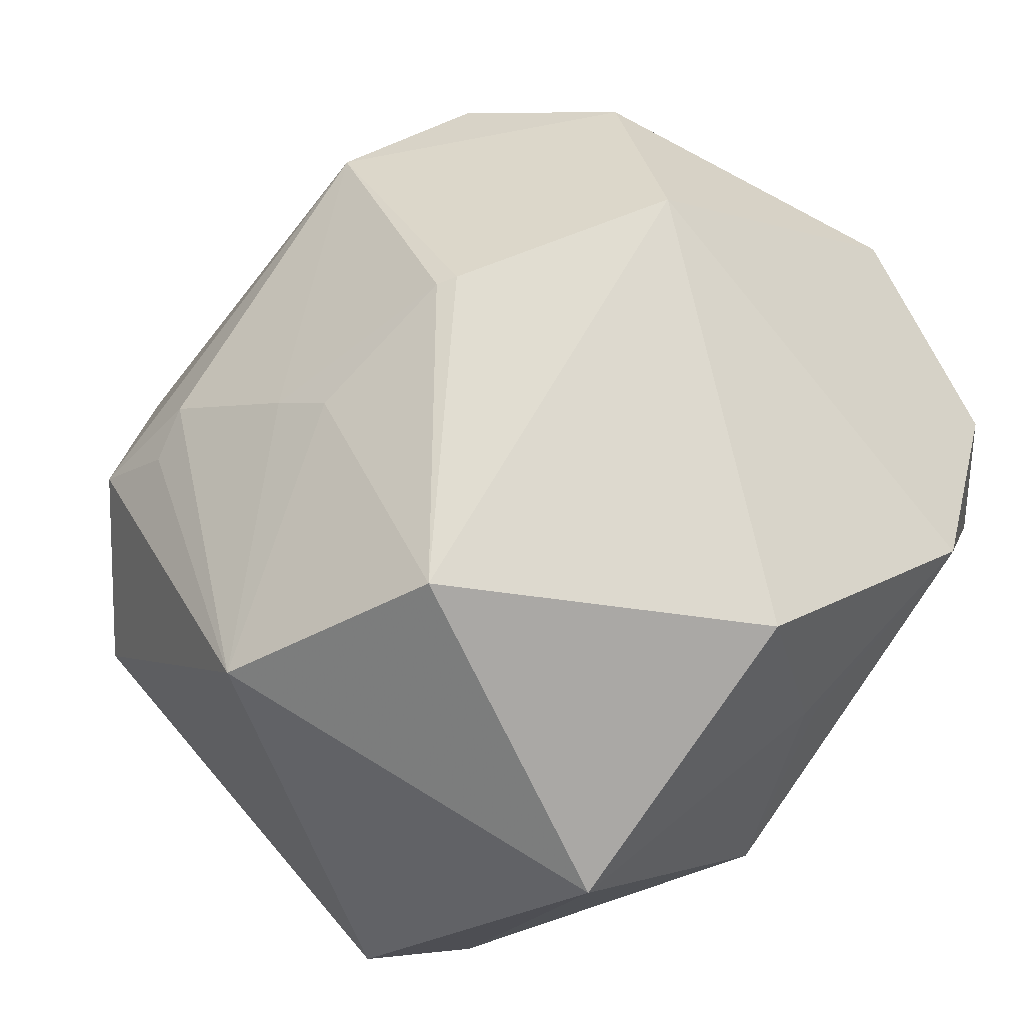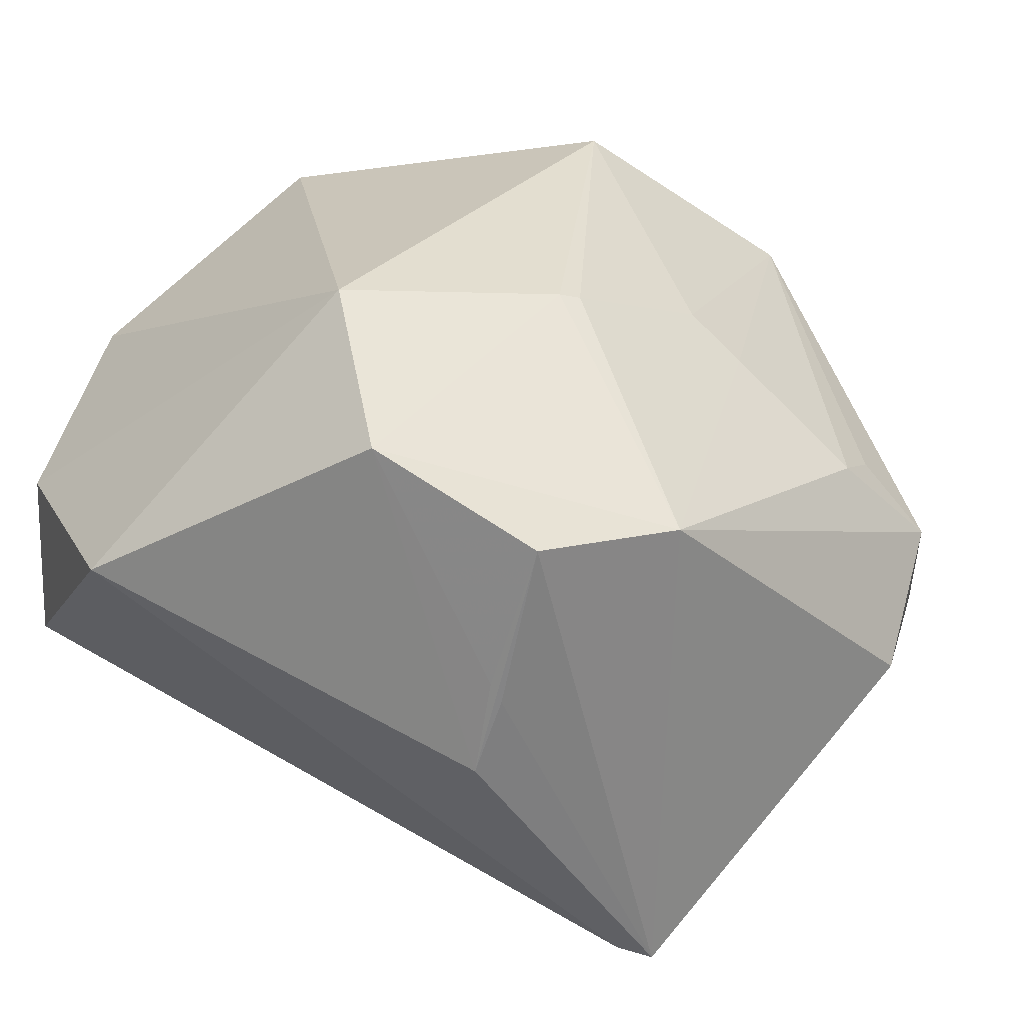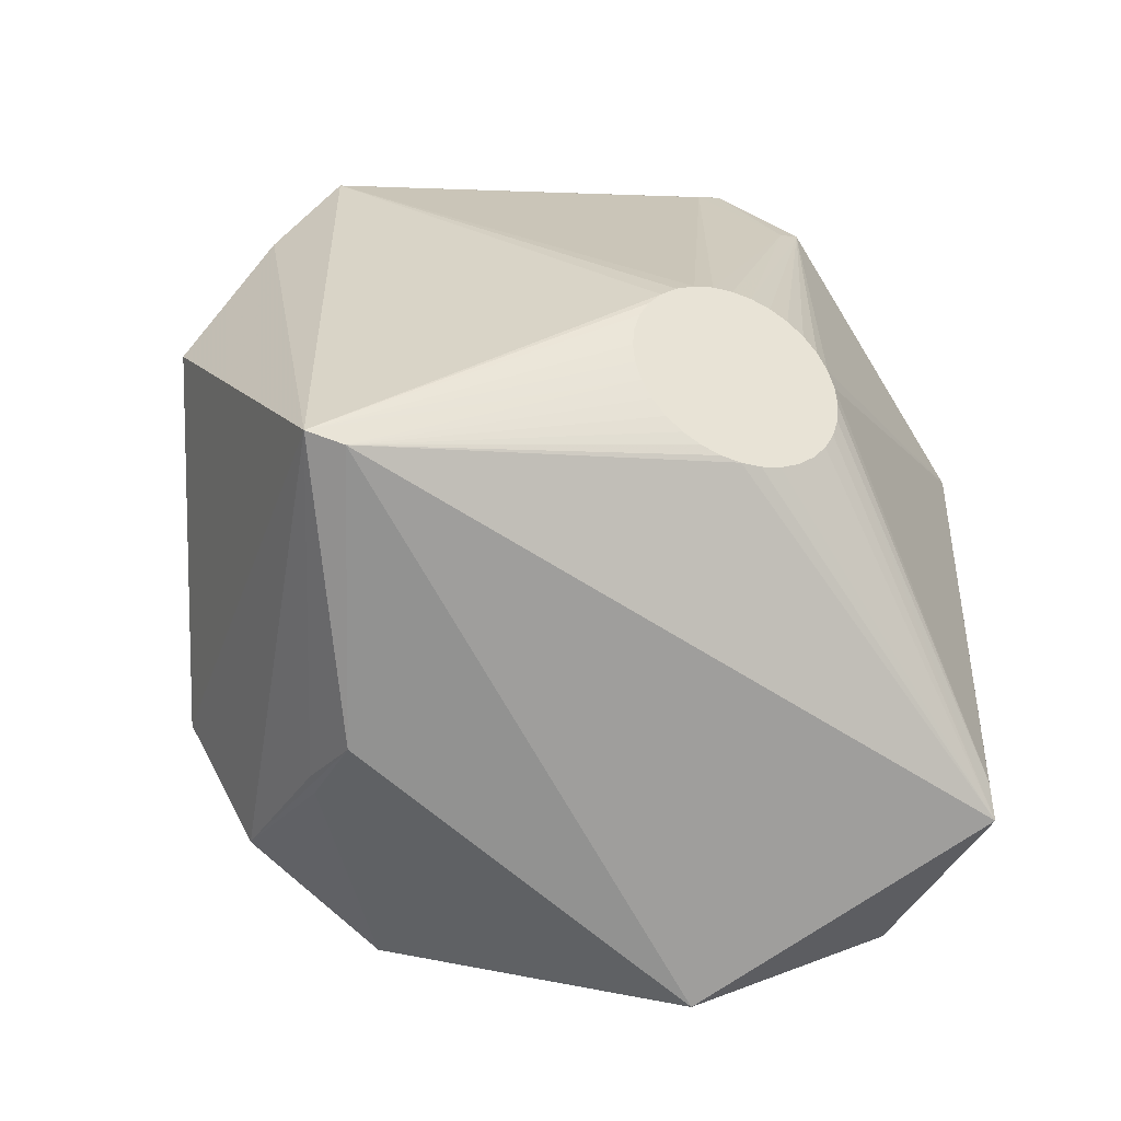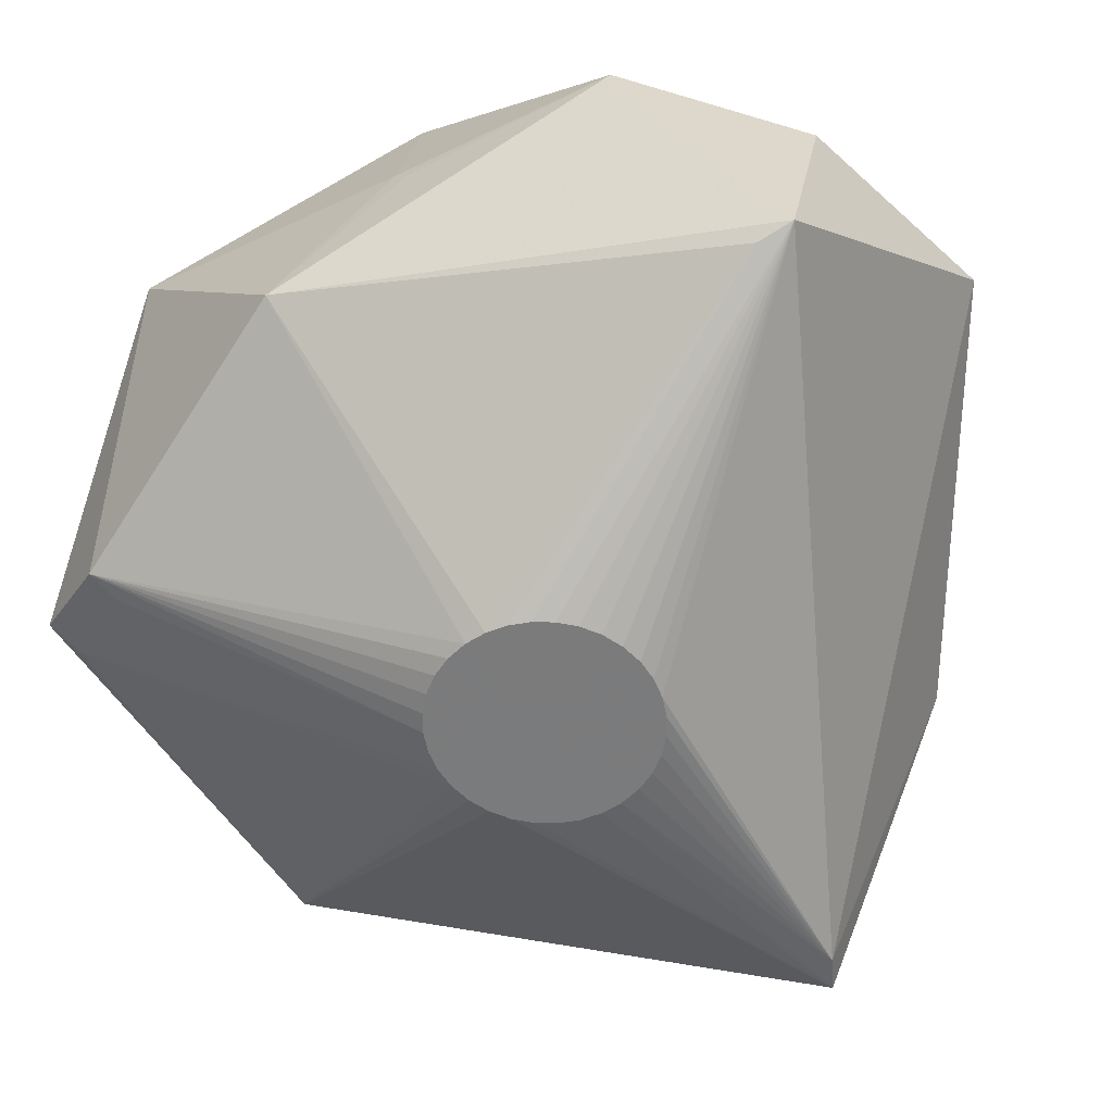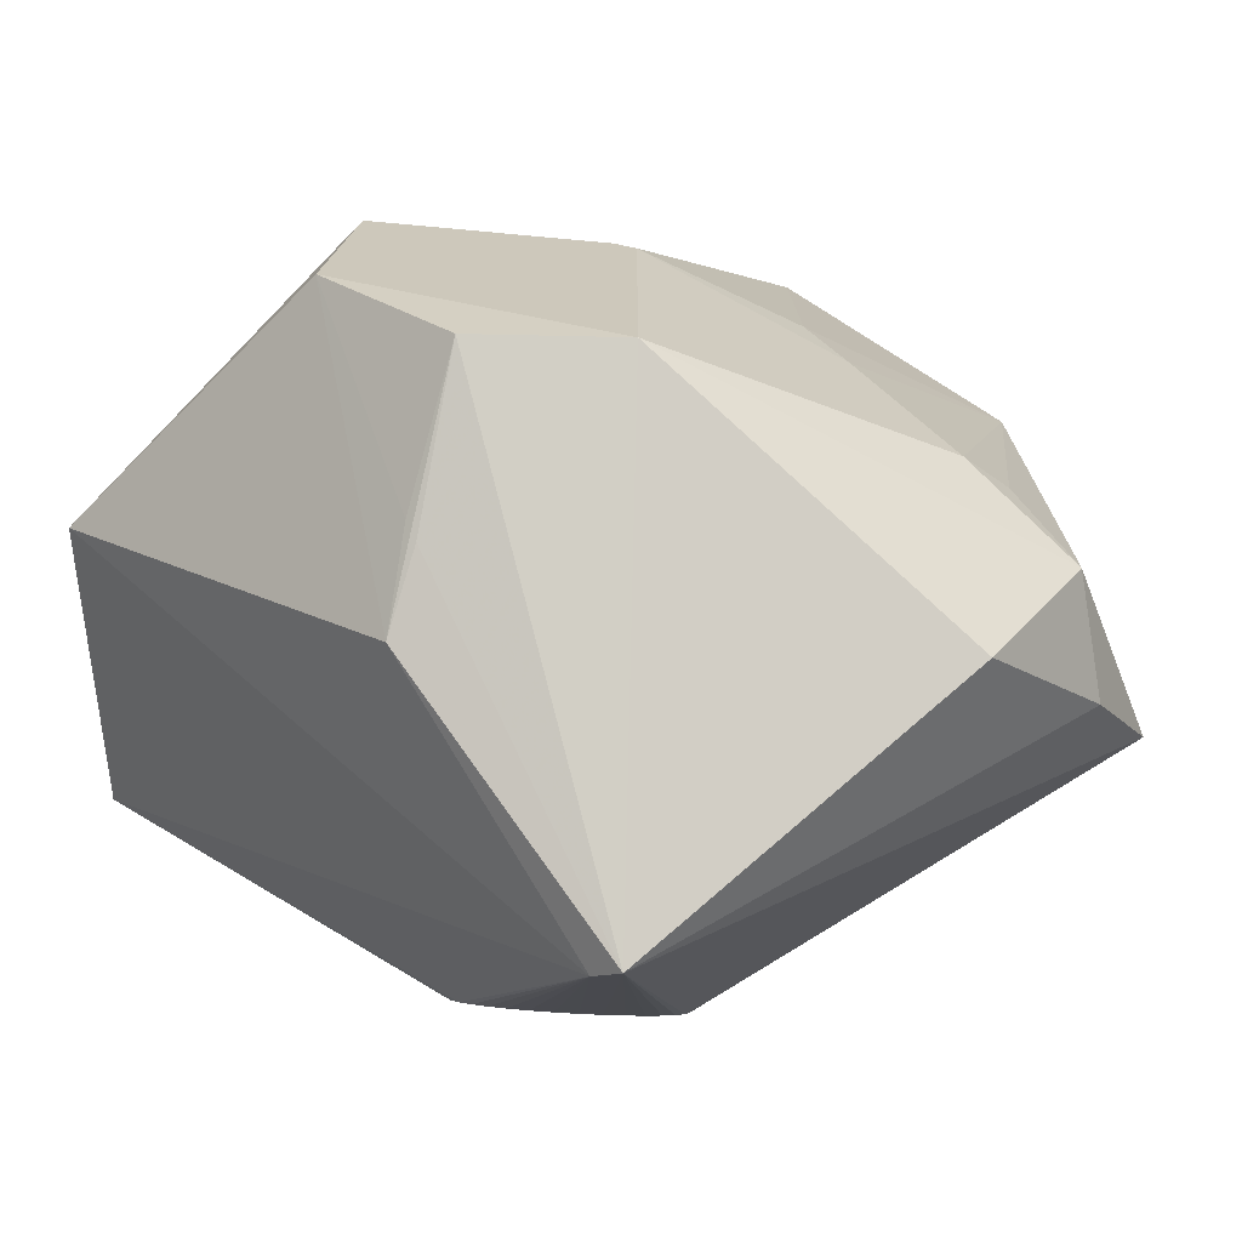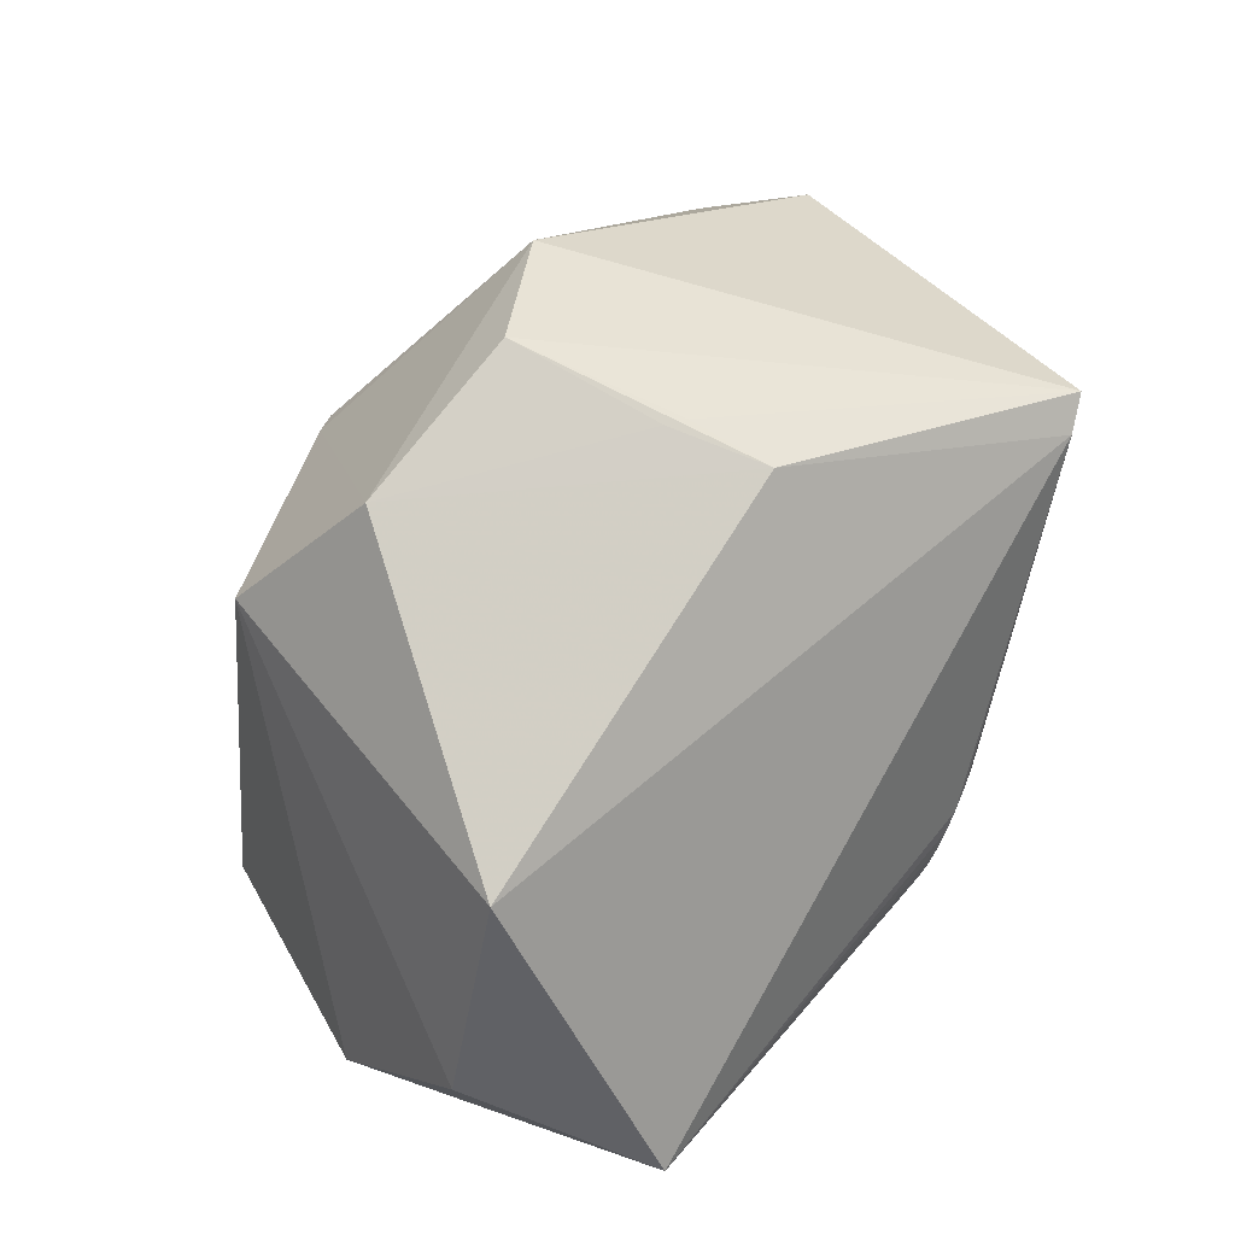
<metadata>
{"format":"obj","ext":"obj","renderer":"f3d","projection":"perspective","resolution":1024,"background":"white","views":[{"elev":68.7,"azim":-143.6,"up":"+Z"},{"elev":26.9,"azim":39.8,"up":"+Z"},{"elev":-37.8,"azim":163.8,"up":"+Y"},{"elev":-51.8,"azim":-72.8,"up":"+Z"},{"elev":-9.6,"azim":61.9,"up":"+Z"},{"elev":-76.9,"azim":76.2,"up":"+Y"}]}
</metadata>
<code>
v -0.3538 0.356 0.1302
v -0.244 0.4247 -0.2018
v -0.2172 0.4049 -0.2181
v -0.3654 0.04947 0.2844
v 0.08128 0.4028 0.1904
v 0.4026 0.2587 -0.02546
v -0.4244 -0.3508 -0.1831
v -0.4173 -0.3125 -0.1937
v 0.2965 -0.3068 0.1431
v 0.358 -0.1795 -0.393
v -0.005082 -0.2637 0.3293
v 0.4535 0.1249 -0.123
v -0.06597 0.2396 0.346
v -0.4534 -0.1881 0.1307
v -0.1634 -0.4904 0.0401
v 0.3722 -0.1728 0.1388
v 0.3686 0.3009 -0.141
v 0.3174 -0.1889 -0.3938
v 0.3006 0.4005 -0.1564
v 0.2454 -0.3446 -0.116
v -0.1635 0.5096 -0.1594
v -0.1324 0.4866 -0.1748
v 0.1331 -0.3672 0.228
v -0.3819 -0.3769 0.02971
v -0.4467 0.1667 -0.1064
v -0.05966 -0.1186 -0.4003
v -0.1257 0.1046 -0.392
v -0.1455 0.09413 -0.3895
v -0.196 0.01854 -0.3832
v 0.01436 -0.06911 -0.4096
v -0.0006511 -0.08735 -0.4077
v -0.1633 0.0797 -0.3873
v -0.1783 0.06146 -0.3854
v -0.07031 -0.06385 -0.399
v -0.1482 0.04106 -0.3892
v -0.08183 -0.1208 -0.3975
v -0.1265 -0.07058 -0.3919
v -0.1792 -0.06787 -0.3853
v -0.1649 -0.08579 -0.3871
v -0.1042 -0.1187 -0.3947
v -0.1981 -0.003973 -0.3829
v -0.1894 0.04057 -0.384
v -0.1896 -0.04783 -0.384
v -0.01842 -0.1018 -0.4055
v -0.03831 -0.1122 -0.403
v -0.1959 -0.02632 -0.3832
v 0.0152 0.06023 -0.4097
v 0.0008944 0.07814 -0.4079
v -0.01721 0.09327 -0.4057
v -0.03794 0.1045 -0.4031
v 0.03195 0.01867 -0.4118
v 0.0256 0.04019 -0.411
v -0.126 -0.1121 -0.392
v -0.1468 -0.1009 -0.3894
v -0.01574 -0.04871 -0.4058
v 0.032 -0.02619 -0.4118
v 0.03412 -0.003676 -0.4121
v 0.02546 -0.04822 -0.411
v -0.1043 0.111 -0.3947
v -0.08213 0.1132 -0.3975
v -0.0598 0.1111 -0.4003
v -0.03745 0.06293 -0.4031
v -0.4239 0.05088 0.09901
v 0.2315 0.1263 0.1848
v 0.1446 -0.0509 0.2927
v 0.1309 -0.06851 0.2985
v -0.4299 0.0368 0.08185
v 0.1759 0.111 0.2303
v 0.3549 0.167 0.07561
v 0.3427 0.2248 0.05495
v 0.2669 -0.3274 -0.03247
v 0.2576 -0.3333 -0.01221
f 21 1 5
f 5 1 13
f 23 11 15
f 13 1 4
f 14 11 4
f 4 11 13
f 21 5 19
f 6 16 12
f 6 19 5
f 1 25 63
f 14 4 63
f 63 4 1
f 48 19 10
f 12 16 10
f 21 19 22
f 13 11 66
f 66 65 13
f 16 65 66
f 66 11 23
f 23 16 66
f 23 15 20
f 14 25 7
f 67 25 14
f 14 63 67
f 67 63 25
f 12 10 17
f 17 10 19
f 17 6 12
f 19 6 17
f 2 1 21
f 2 25 1
f 70 6 5
f 23 20 72
f 14 7 24
f 24 7 15
f 24 11 14
f 24 15 11
f 69 70 5
f 16 6 69
f 6 70 69
f 71 20 10
f 39 54 7
f 42 29 25
f 25 2 42
f 42 2 33
f 29 42 41
f 36 7 40
f 7 36 18
f 15 7 18
f 18 20 15
f 10 20 18
f 40 39 37
f 37 42 35
f 39 42 37
f 44 18 45
f 44 45 40
f 10 18 58
f 58 18 30
f 3 2 21
f 21 22 3
f 13 65 68
f 68 5 13
f 9 72 20
f 20 71 9
f 23 72 9
f 9 10 16
f 9 71 10
f 9 16 23
f 40 7 53
f 7 54 53
f 53 39 40
f 54 39 53
f 35 42 61
f 61 62 35
f 42 28 61
f 61 3 22
f 60 3 61
f 43 42 38
f 38 42 39
f 7 43 38
f 38 39 7
f 46 43 7
f 46 42 43
f 46 41 42
f 29 41 8
f 8 7 25
f 25 29 8
f 8 46 7
f 41 46 8
f 45 18 26
f 26 18 36
f 40 45 26
f 26 36 40
f 48 10 47
f 10 52 47
f 58 62 47
f 62 61 47
f 10 57 51
f 51 52 10
f 51 47 52
f 56 57 10
f 10 58 56
f 58 47 56
f 56 51 57
f 47 51 56
f 31 58 30
f 44 58 31
f 30 18 31
f 18 44 31
f 55 58 44
f 35 62 55
f 55 62 58
f 33 2 32
f 2 28 32
f 32 42 33
f 32 28 42
f 27 28 2
f 64 68 65
f 64 65 16
f 16 69 64
f 64 69 5
f 5 68 64
f 49 19 48
f 48 47 49
f 49 47 61
f 34 44 40
f 34 55 44
f 40 37 34
f 34 37 35
f 35 55 34
f 2 3 59
f 59 27 2
f 59 3 60
f 60 61 59
f 59 61 28
f 28 27 59
f 50 61 22
f 50 49 61
f 50 22 19
f 19 49 50

</code>
